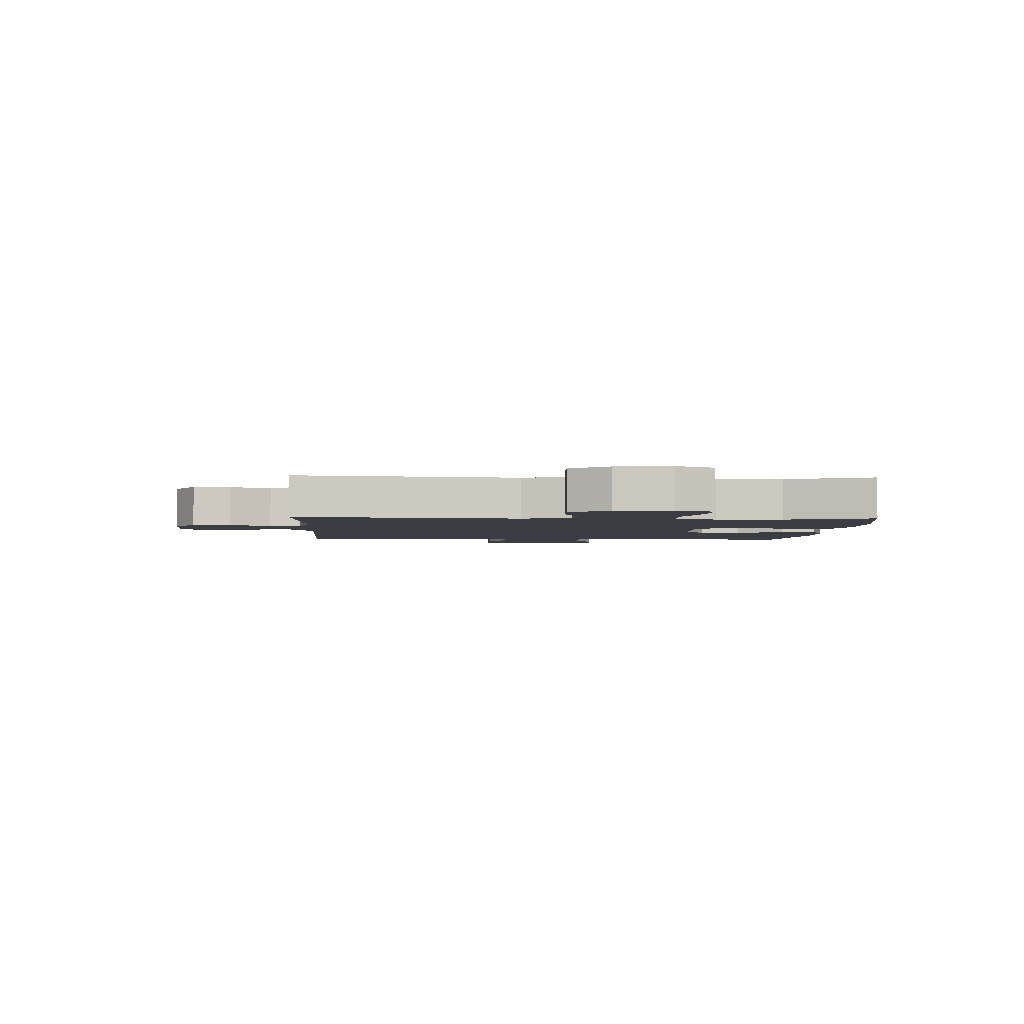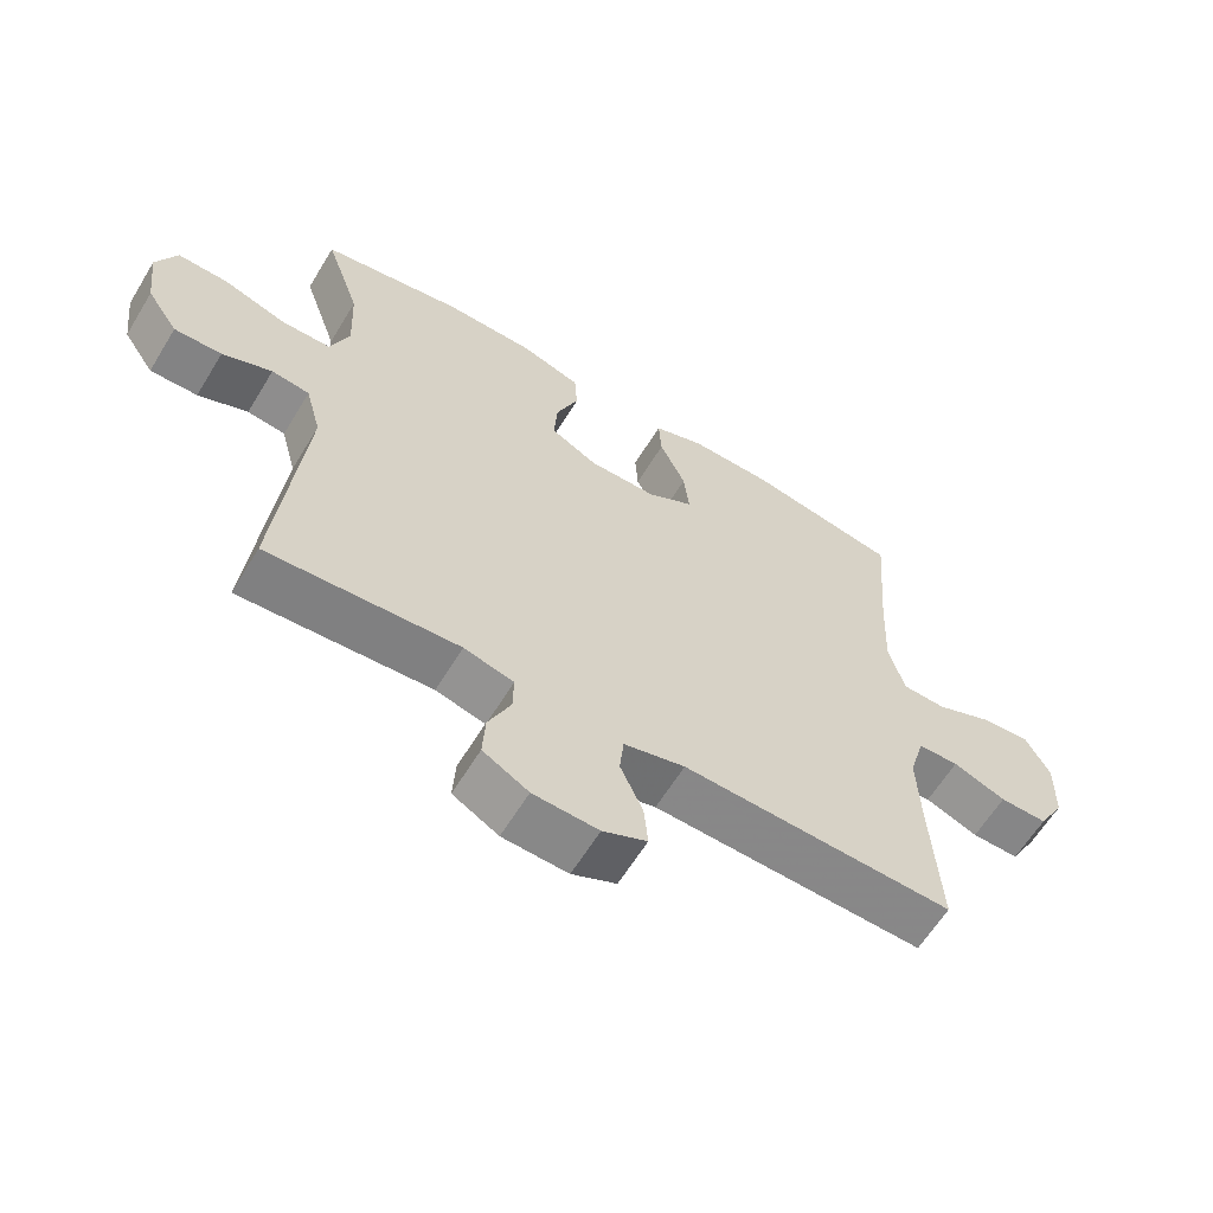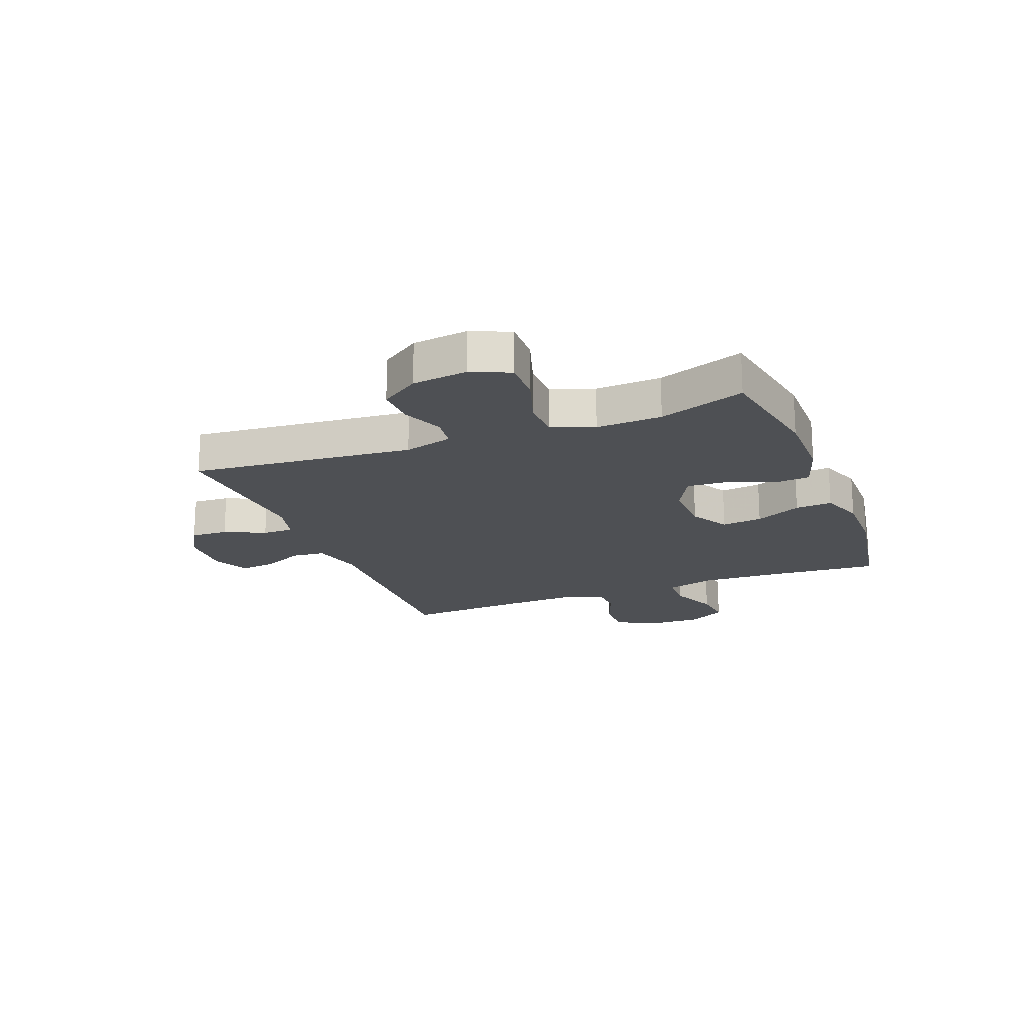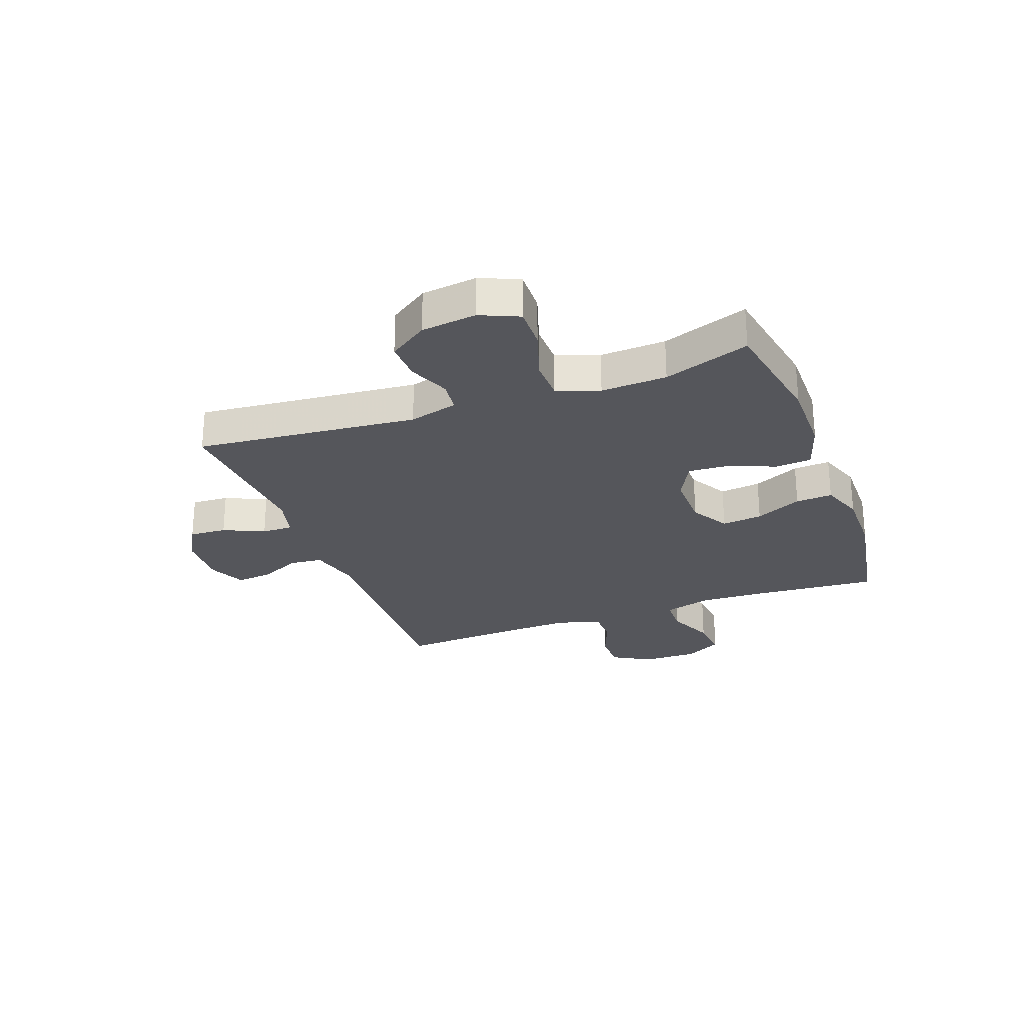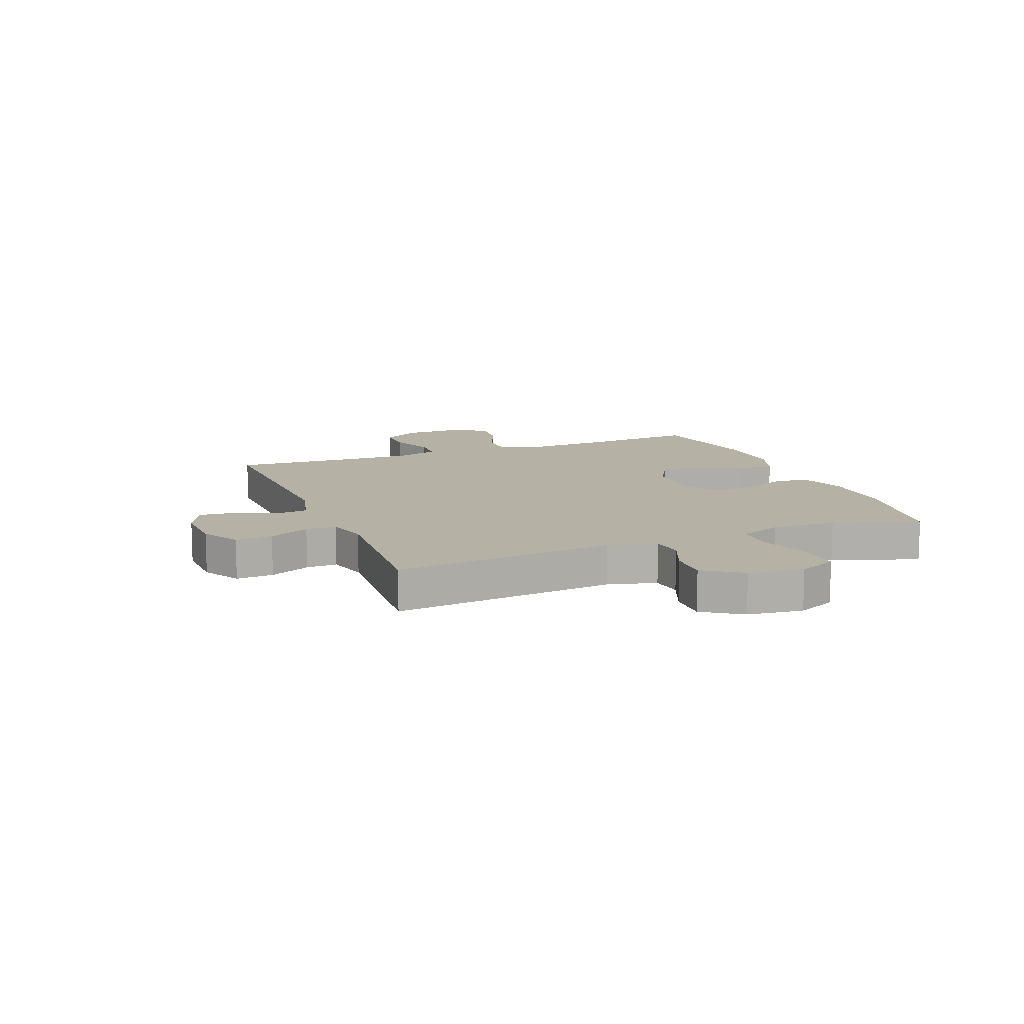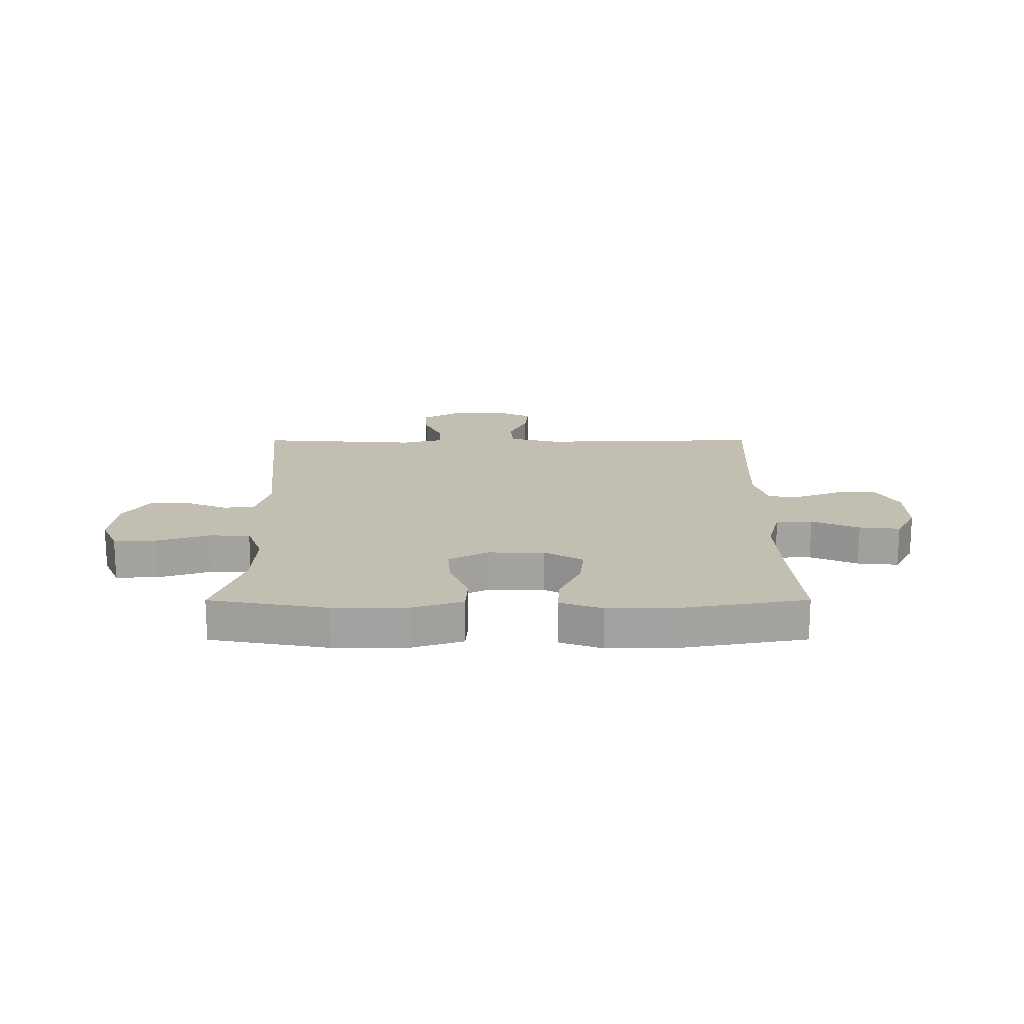
<metadata>
{"format":"obj","ext":"obj","renderer":"f3d","projection":"perspective","resolution":1024,"background":"white","views":[{"elev":-2.9,"azim":-93.0,"up":"+Y"},{"elev":-61.9,"azim":-31.3,"up":"+Z"},{"elev":-19.0,"azim":-68.6,"up":"+Y"},{"elev":-26.2,"azim":-69.6,"up":"+Y"},{"elev":12.0,"azim":-111.7,"up":"+Y"},{"elev":17.4,"azim":-0.1,"up":"+Y"}]}
</metadata>
<code>
v -0.5 0.07 -0.5
v -0.461 0.07 -0.107
v -0.484 0.07 -0.021
v -0.54 0.07 -0.014
v -0.613 0.07 -0.044
v -0.683 0.07 -0.046
v -0.729 0.07 0.022
v -0.741 0.07 0.12
v -0.711 0.07 0.188
v -0.636 0.07 0.186
v -0.544 0.07 0.156
v -0.471 0.07 0.157
v -0.443 0.07 0.232
v -0.448 0.07 0.348
v -0.5 0.07 0.5
v -0.293 0.07 0.537
v -0.159 0.07 0.536
v -0.071 0.07 0.508
v -0.067 0.07 0.444
v -0.1 0.07 0.362
v -0.105 0.07 0.291
v -0.036 0.07 0.254
v 0.064 0.07 0.255
v 0.132 0.07 0.294
v 0.124 0.07 0.366
v 0.086 0.07 0.448
v 0.082 0.07 0.513
v 0.157 0.07 0.54
v 0.277 0.07 0.539
v 0.5 0.07 0.5
v 0.483 0.07 0.292
v 0.477 0.07 0.161
v 0.5 0.07 0.077
v 0.564 0.07 0.075
v 0.648 0.07 0.111
v 0.72 0.07 0.118
v 0.756 0.07 0.052
v 0.754 0.07 -0.046
v 0.715 0.07 -0.115
v 0.645 0.07 -0.114
v 0.567 0.07 -0.084
v 0.507 0.07 -0.086
v 0.484 0.07 -0.165
v 0.488 0.07 -0.286
v 0.5 0.07 -0.5
v 0.101 0.07 -0.488
v 0.011 0.07 -0.511
v 0.005 0.07 -0.569
v 0.038 0.07 -0.642
v 0.044 0.07 -0.705
v -0.021 0.07 -0.735
v -0.117 0.07 -0.731
v -0.184 0.07 -0.693
v -0.18 0.07 -0.627
v -0.147 0.07 -0.555
v -0.146 0.07 -0.5
v -0.219 0.07 -0.481
v -0.5 0 -0.5
v -0.461 0 -0.107
v -0.484 0 -0.021
v -0.54 0 -0.014
v -0.613 0 -0.044
v -0.683 0 -0.046
v -0.729 0 0.022
v -0.741 0 0.12
v -0.711 0 0.188
v -0.636 0 0.186
v -0.544 0 0.156
v -0.471 0 0.157
v -0.443 0 0.232
v -0.448 0 0.348
v -0.5 0 0.5
v -0.293 0 0.537
v -0.159 0 0.536
v -0.071 0 0.508
v -0.067 0 0.444
v -0.1 0 0.362
v -0.105 0 0.291
v -0.036 0 0.254
v 0.064 0 0.255
v 0.132 0 0.294
v 0.124 0 0.366
v 0.086 0 0.448
v 0.082 0 0.513
v 0.157 0 0.54
v 0.277 0 0.539
v 0.5 0 0.5
v 0.483 0 0.292
v 0.477 0 0.161
v 0.5 0 0.077
v 0.564 0 0.075
v 0.648 0 0.111
v 0.72 0 0.118
v 0.756 0 0.052
v 0.754 0 -0.046
v 0.715 0 -0.115
v 0.645 0 -0.114
v 0.567 0 -0.084
v 0.507 0 -0.086
v 0.484 0 -0.165
v 0.488 0 -0.286
v 0.5 0 -0.5
v 0.101 0 -0.488
v 0.011 0 -0.511
v 0.005 0 -0.569
v 0.038 0 -0.642
v 0.044 0 -0.705
v -0.021 0 -0.735
v -0.117 0 -0.731
v -0.184 0 -0.693
v -0.18 0 -0.627
v -0.147 0 -0.555
v -0.146 0 -0.5
v -0.219 0 -0.481
f 52 53 54 55
f 52 55 56
f 51 52 56
f 48 49 50 51
f 47 48 51 56
f 46 47 56 57
f 44 45 46
f 43 44 46 57
f 38 39 40 41
f 38 41 42
f 37 38 42
f 34 35 36 37
f 33 34 37 42
f 32 33 42 43
f 28 29 30 31
f 28 31 32
f 25 26 27 28
f 24 25 28 32
f 23 24 32 43
f 17 18 19 20
f 17 20 21
f 14 15 16 17
f 13 14 17 21
f 12 13 21 22
f 8 9 10 11
f 8 11 12
f 7 8 12
f 4 5 6 7
f 3 4 7 12
f 2 3 12 22
f 22 23 43 57
f 1 2 22 57
f 112 111 110 109
f 113 112 109
f 113 109 108
f 108 107 106 105
f 113 108 105 104
f 114 113 104 103
f 103 102 101
f 114 103 101 100
f 98 97 96 95
f 99 98 95
f 99 95 94
f 94 93 92 91
f 99 94 91 90
f 100 99 90 89
f 88 87 86 85
f 89 88 85
f 85 84 83 82
f 89 85 82 81
f 100 89 81 80
f 77 76 75 74
f 78 77 74
f 74 73 72 71
f 78 74 71 70
f 79 78 70 69
f 68 67 66 65
f 69 68 65
f 69 65 64
f 64 63 62 61
f 69 64 61 60
f 79 69 60 59
f 114 100 80 79
f 114 79 59 58
f 1 58 59 2
f 2 59 60 3
f 3 60 61 4
f 4 61 62 5
f 5 62 63 6
f 6 63 64 7
f 7 64 65 8
f 8 65 66 9
f 9 66 67 10
f 10 67 68 11
f 11 68 69 12
f 12 69 70 13
f 13 70 71 14
f 14 71 72 15
f 15 72 73 16
f 16 73 74 17
f 17 74 75 18
f 18 75 76 19
f 19 76 77 20
f 20 77 78 21
f 21 78 79 22
f 22 79 80 23
f 23 80 81 24
f 24 81 82 25
f 25 82 83 26
f 26 83 84 27
f 27 84 85 28
f 28 85 86 29
f 29 86 87 30
f 30 87 88 31
f 31 88 89 32
f 32 89 90 33
f 33 90 91 34
f 34 91 92 35
f 35 92 93 36
f 36 93 94 37
f 37 94 95 38
f 38 95 96 39
f 39 96 97 40
f 40 97 98 41
f 41 98 99 42
f 42 99 100 43
f 43 100 101 44
f 44 101 102 45
f 45 102 103 46
f 46 103 104 47
f 47 104 105 48
f 48 105 106 49
f 49 106 107 50
f 50 107 108 51
f 51 108 109 52
f 52 109 110 53
f 53 110 111 54
f 54 111 112 55
f 55 112 113 56
f 56 113 114 57
f 57 114 58 1

</code>
